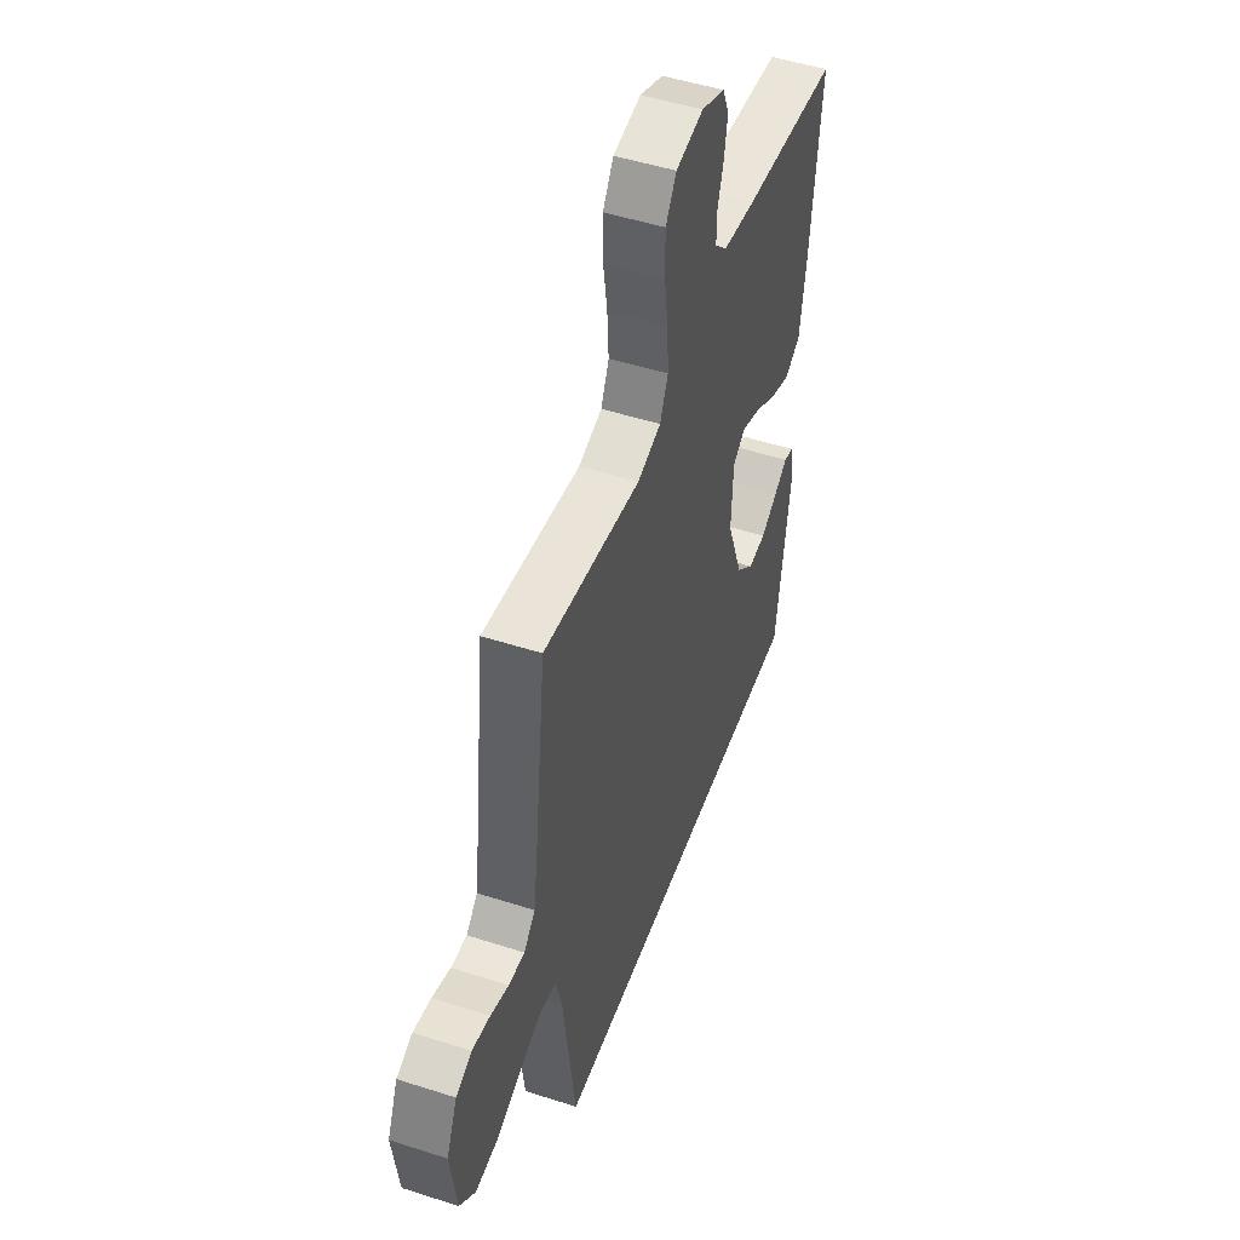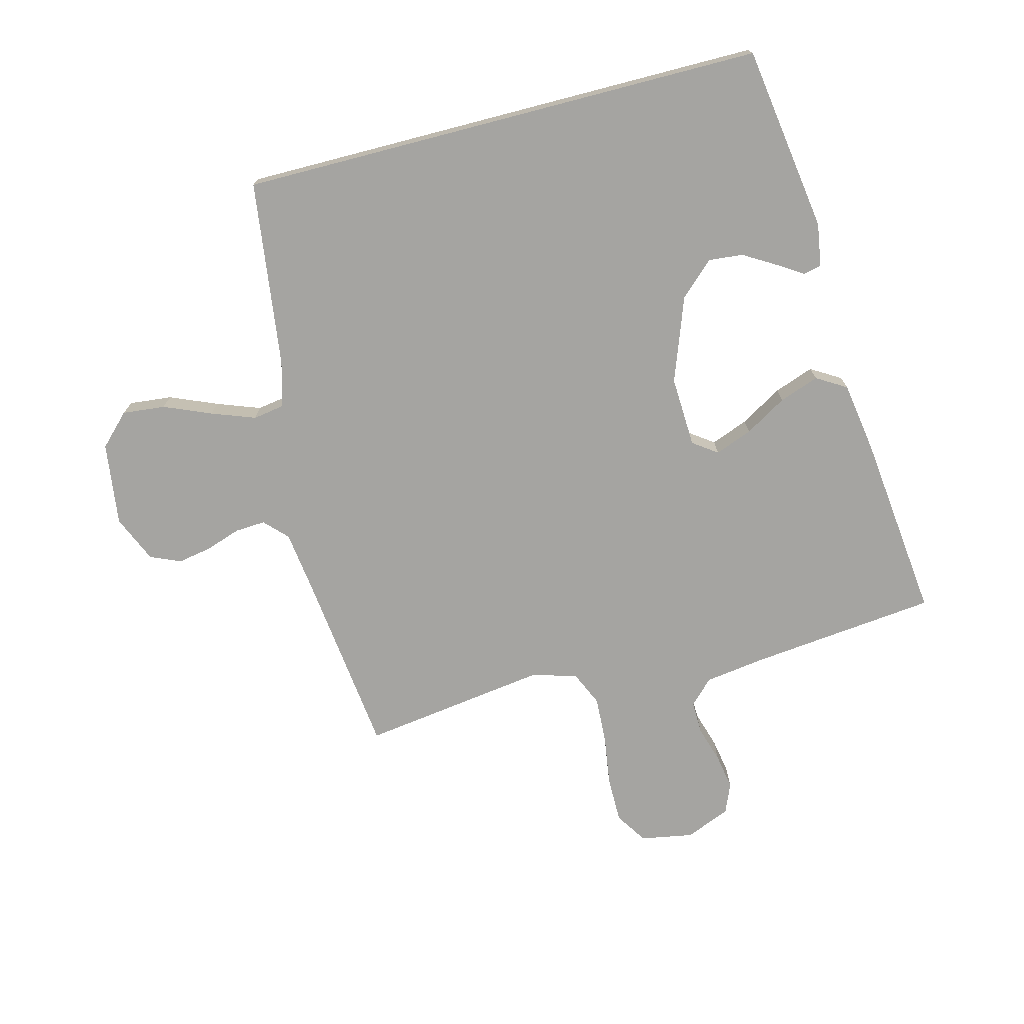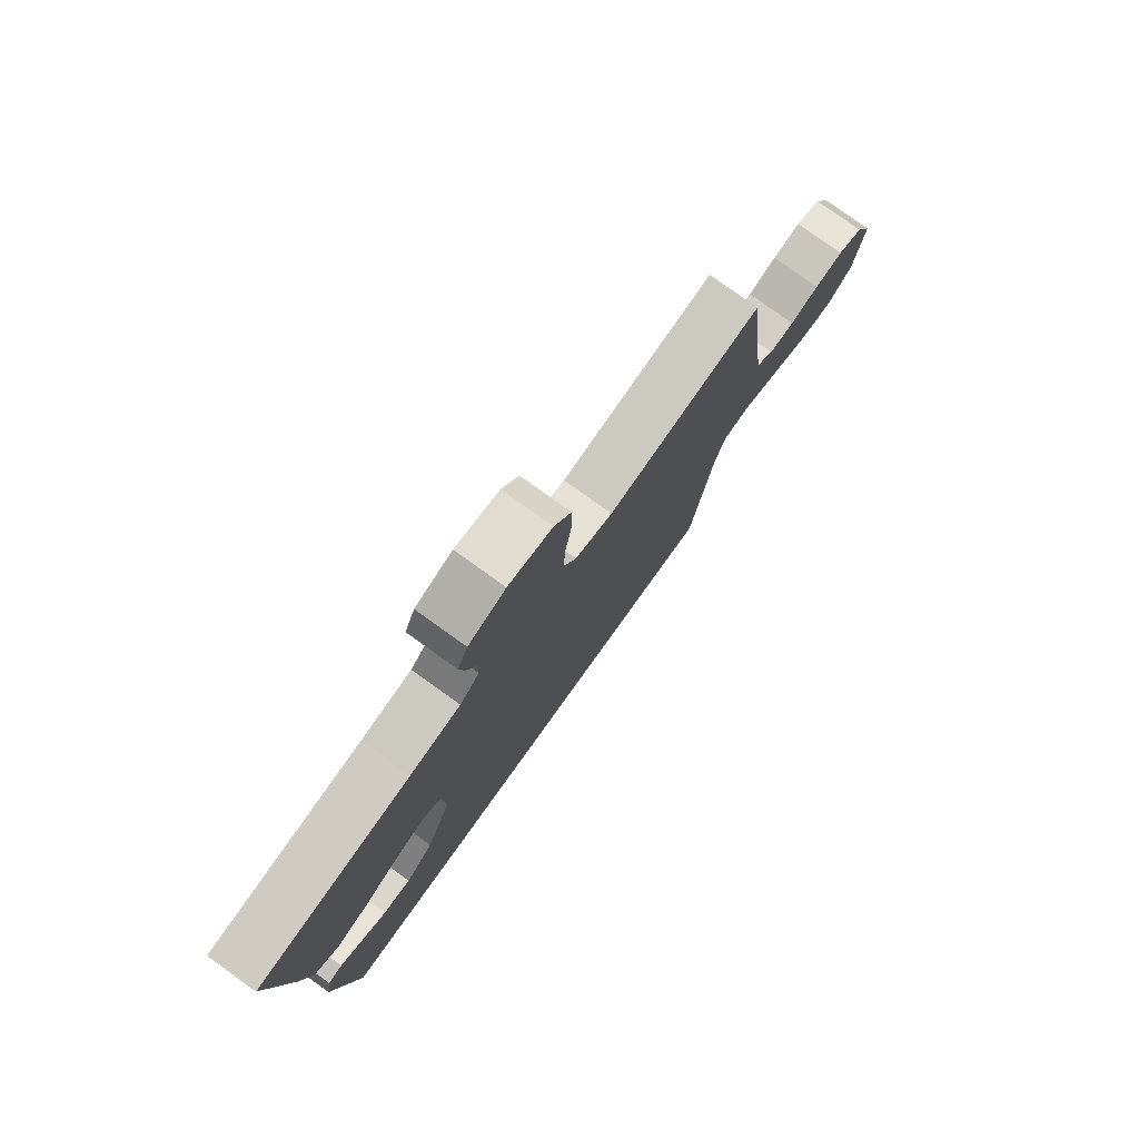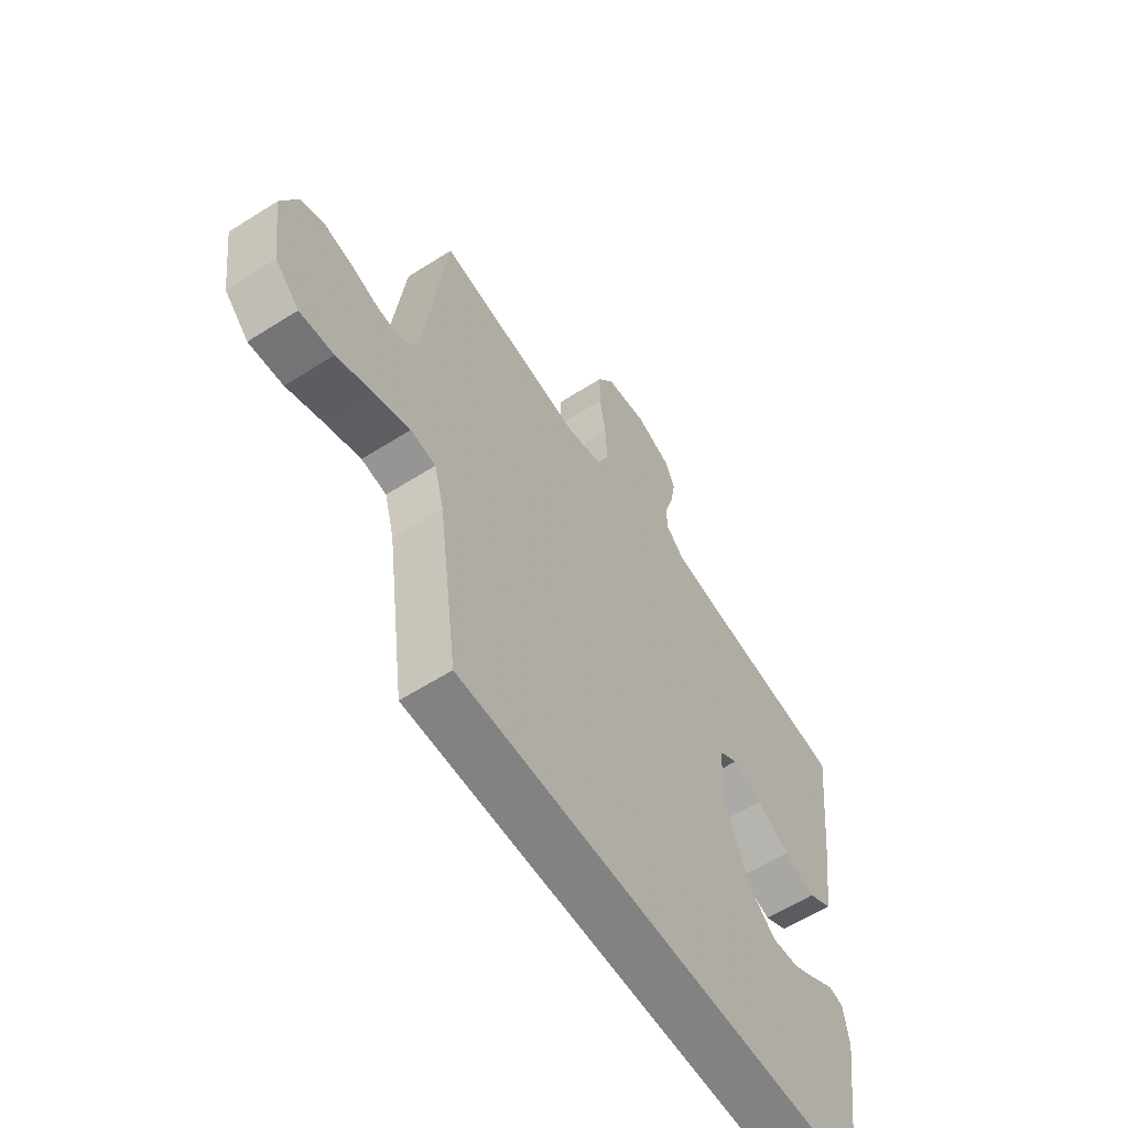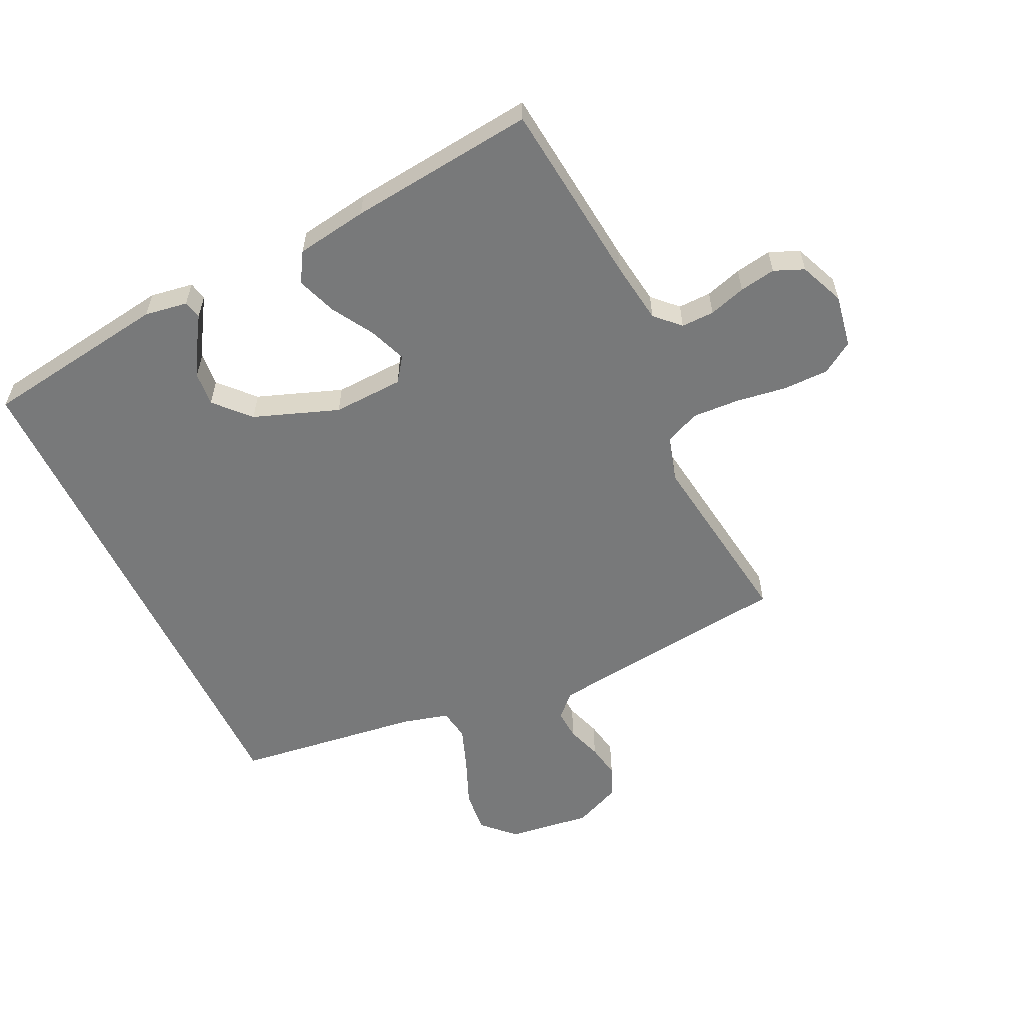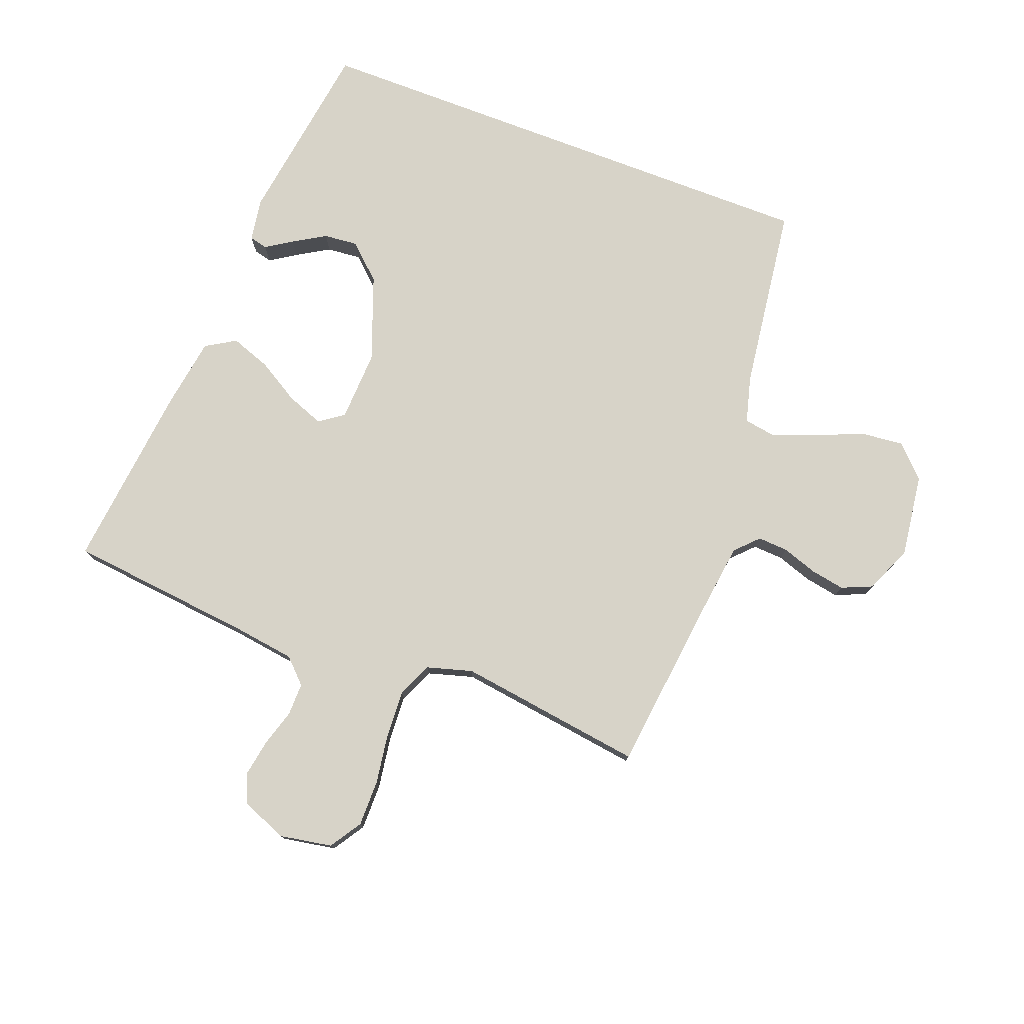
<metadata>
{"format":"obj","ext":"obj","renderer":"f3d","projection":"perspective","resolution":1024,"background":"white","views":[{"elev":49.6,"azim":109.6,"up":"+Z"},{"elev":-73.3,"azim":-165.4,"up":"+Y"},{"elev":78.7,"azim":-54.3,"up":"+Z"},{"elev":-60.7,"azim":123.0,"up":"+Z"},{"elev":-57.7,"azim":-64.5,"up":"+Y"},{"elev":77.2,"azim":20.8,"up":"+Y"}]}
</metadata>
<code>
v 0.432 0.07 -0.5
v -0.416 0.07 -0.5
v -0.46 0.07 -0.2
v -0.449 0.07 -0.131
v -0.42 0.07 -0.124
v -0.378 0.07 -0.151
v -0.326 0.07 -0.182
v -0.271 0.07 -0.187
v -0.216 0.07 -0.136
v -0.166 0.07 0
v -0.171 0.07 0.114
v -0.21 0.07 0.142
v -0.27 0.07 0.119
v -0.337 0.07 0.079
v -0.401 0.07 0.056
v -0.449 0.07 0.085
v -0.467 0.07 0.2
v -0.5 0.07 0.5
v -0.2 0.07 0.532
v -0.101 0.07 0.546
v -0.063 0.07 0.584
v -0.064 0.07 0.637
v -0.082 0.07 0.696
v -0.092 0.07 0.754
v -0.072 0.07 0.802
v 0 0.07 0.832
v 0.085 0.07 0.817
v 0.118 0.07 0.766
v 0.118 0.07 0.692
v 0.106 0.07 0.611
v 0.102 0.07 0.535
v 0.127 0.07 0.479
v 0.2 0.07 0.458
v 0.5 0.07 0.5
v 0.535 0.07 0.2
v 0.548 0.07 0.101
v 0.583 0.07 0.065
v 0.632 0.07 0.068
v 0.688 0.07 0.087
v 0.743 0.07 0.097
v 0.792 0.07 0.076
v 0.825 0.07 0
v 0.807 0.07 -0.134
v 0.758 0.07 -0.183
v 0.689 0.07 -0.176
v 0.613 0.07 -0.144
v 0.543 0.07 -0.118
v 0.492 0.07 -0.126
v 0.472 0.07 -0.2
v 0.432 0 -0.5
v -0.416 0 -0.5
v -0.46 0 -0.2
v -0.449 0 -0.131
v -0.42 0 -0.124
v -0.378 0 -0.151
v -0.326 0 -0.182
v -0.271 0 -0.187
v -0.216 0 -0.136
v -0.166 0 0
v -0.171 0 0.114
v -0.21 0 0.142
v -0.27 0 0.119
v -0.337 0 0.079
v -0.401 0 0.056
v -0.449 0 0.085
v -0.467 0 0.2
v -0.5 0 0.5
v -0.2 0 0.532
v -0.101 0 0.546
v -0.063 0 0.584
v -0.064 0 0.637
v -0.082 0 0.696
v -0.092 0 0.754
v -0.072 0 0.802
v 0 0 0.832
v 0.085 0 0.817
v 0.118 0 0.766
v 0.118 0 0.692
v 0.106 0 0.611
v 0.102 0 0.535
v 0.127 0 0.479
v 0.2 0 0.458
v 0.5 0 0.5
v 0.535 0 0.2
v 0.548 0 0.101
v 0.583 0 0.065
v 0.632 0 0.068
v 0.688 0 0.087
v 0.743 0 0.097
v 0.792 0 0.076
v 0.825 0 0
v 0.807 0 -0.134
v 0.758 0 -0.183
v 0.689 0 -0.176
v 0.613 0 -0.144
v 0.543 0 -0.118
v 0.492 0 -0.126
v 0.472 0 -0.2
f 44 45 46
f 43 44 46
f 42 43 46
f 41 42 46
f 40 41 46
f 39 40 46
f 38 39 46
f 37 38 46 47
f 36 37 47 48
f 33 34 35
f 36 48 49
f 35 36 49
f 33 35 49
f 32 33 49
f 28 29 30
f 27 28 30
f 26 27 30
f 25 26 30
f 24 25 30
f 23 24 30
f 22 23 30
f 21 22 30 31
f 20 21 31 32
f 17 18 19
f 16 17 19
f 15 16 19
f 14 15 19
f 13 14 19
f 19 20 32
f 13 19 32
f 12 13 32
f 4 5 6
f 3 4 6
f 2 3 6
f 2 6 7
f 1 2 7 8
f 11 12 32 49
f 10 11 49 1
f 9 10 1
f 1 8 9
f 95 94 93
f 95 93 92
f 95 92 91
f 95 91 90
f 95 90 89
f 95 89 88
f 95 88 87
f 96 95 87 86
f 97 96 86 85
f 84 83 82
f 98 97 85
f 98 85 84
f 98 84 82
f 98 82 81
f 79 78 77
f 79 77 76
f 79 76 75
f 79 75 74
f 79 74 73
f 79 73 72
f 79 72 71
f 80 79 71 70
f 81 80 70 69
f 68 67 66
f 68 66 65
f 68 65 64
f 68 64 63
f 68 63 62
f 81 69 68
f 81 68 62
f 81 62 61
f 55 54 53
f 55 53 52
f 55 52 51
f 56 55 51
f 57 56 51 50
f 98 81 61 60
f 50 98 60 59
f 50 59 58
f 58 57 50
f 1 50 51 2
f 2 51 52 3
f 3 52 53 4
f 4 53 54 5
f 5 54 55 6
f 6 55 56 7
f 7 56 57 8
f 8 57 58 9
f 9 58 59 10
f 10 59 60 11
f 11 60 61 12
f 12 61 62 13
f 13 62 63 14
f 14 63 64 15
f 15 64 65 16
f 16 65 66 17
f 17 66 67 18
f 18 67 68 19
f 19 68 69 20
f 20 69 70 21
f 21 70 71 22
f 22 71 72 23
f 23 72 73 24
f 24 73 74 25
f 25 74 75 26
f 26 75 76 27
f 27 76 77 28
f 28 77 78 29
f 29 78 79 30
f 30 79 80 31
f 31 80 81 32
f 32 81 82 33
f 33 82 83 34
f 34 83 84 35
f 35 84 85 36
f 36 85 86 37
f 37 86 87 38
f 38 87 88 39
f 39 88 89 40
f 40 89 90 41
f 41 90 91 42
f 42 91 92 43
f 43 92 93 44
f 44 93 94 45
f 45 94 95 46
f 46 95 96 47
f 47 96 97 48
f 48 97 98 49
f 49 98 50 1

</code>
